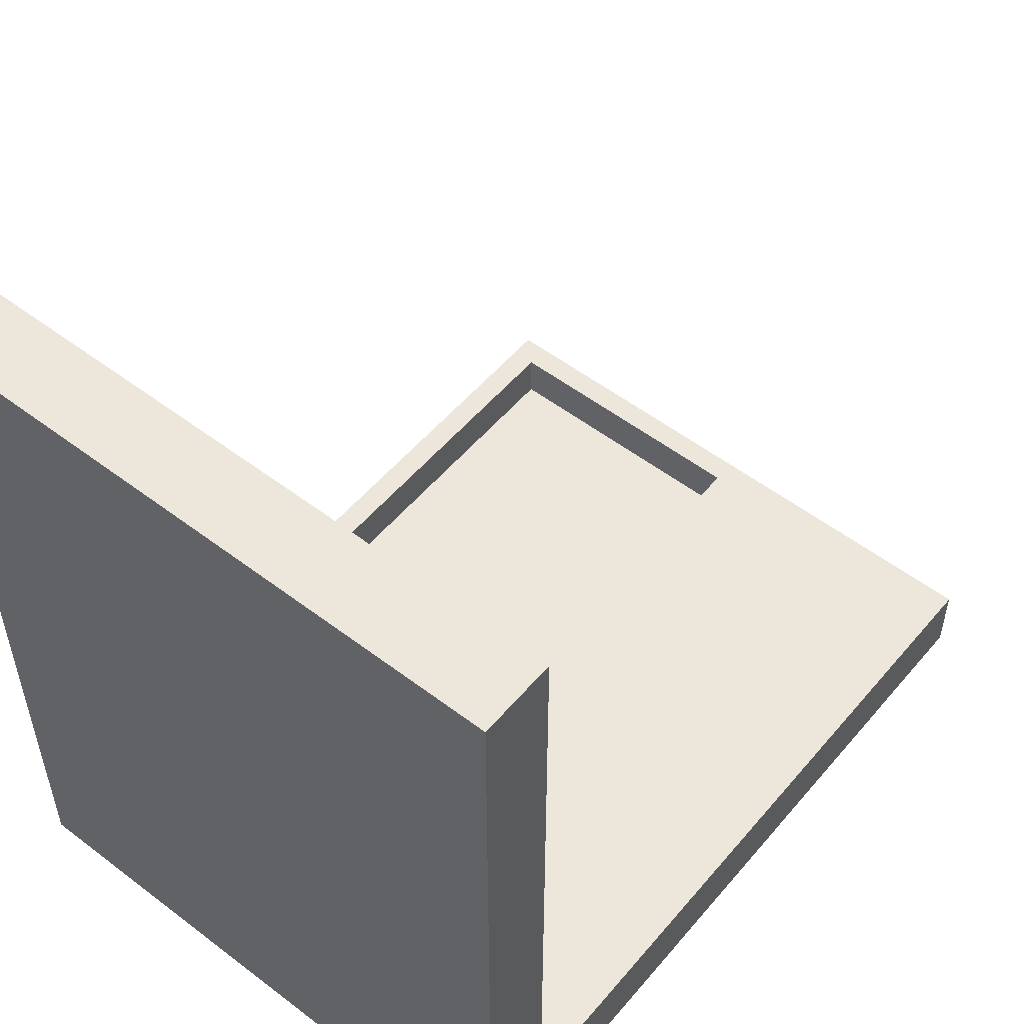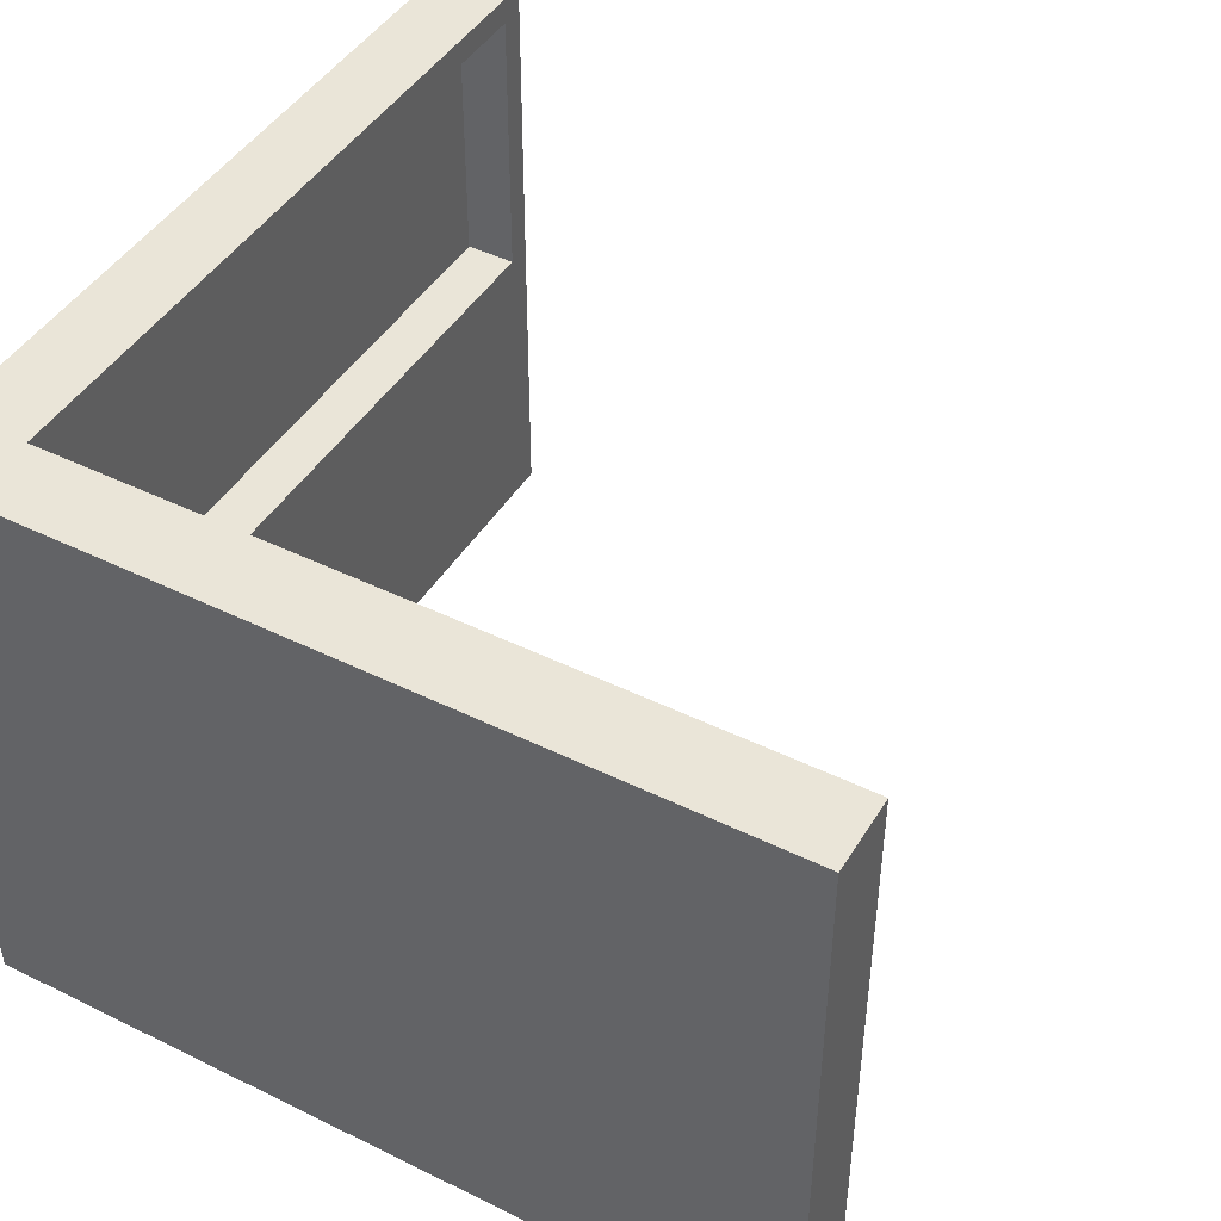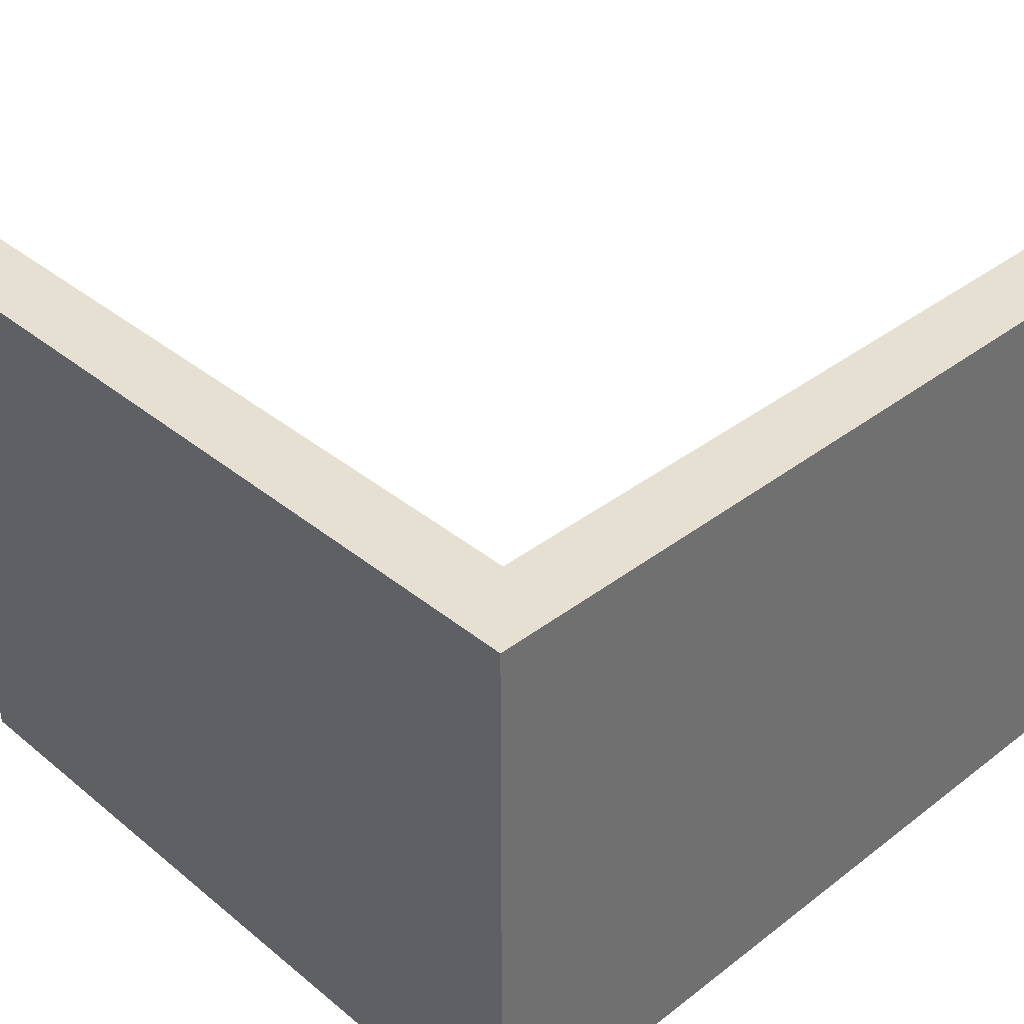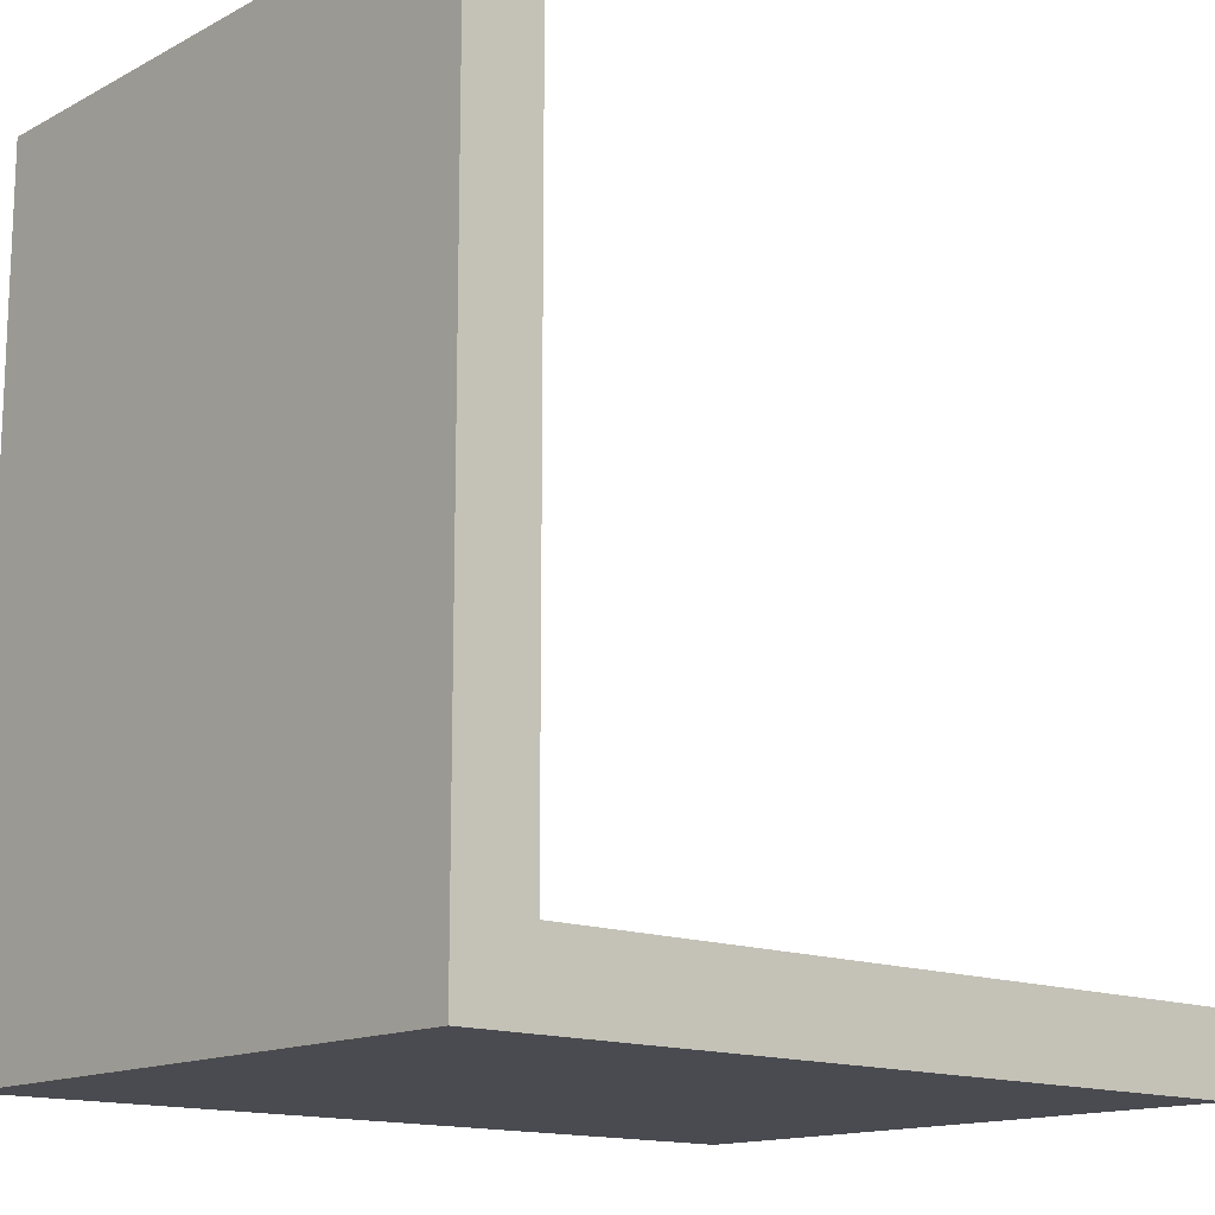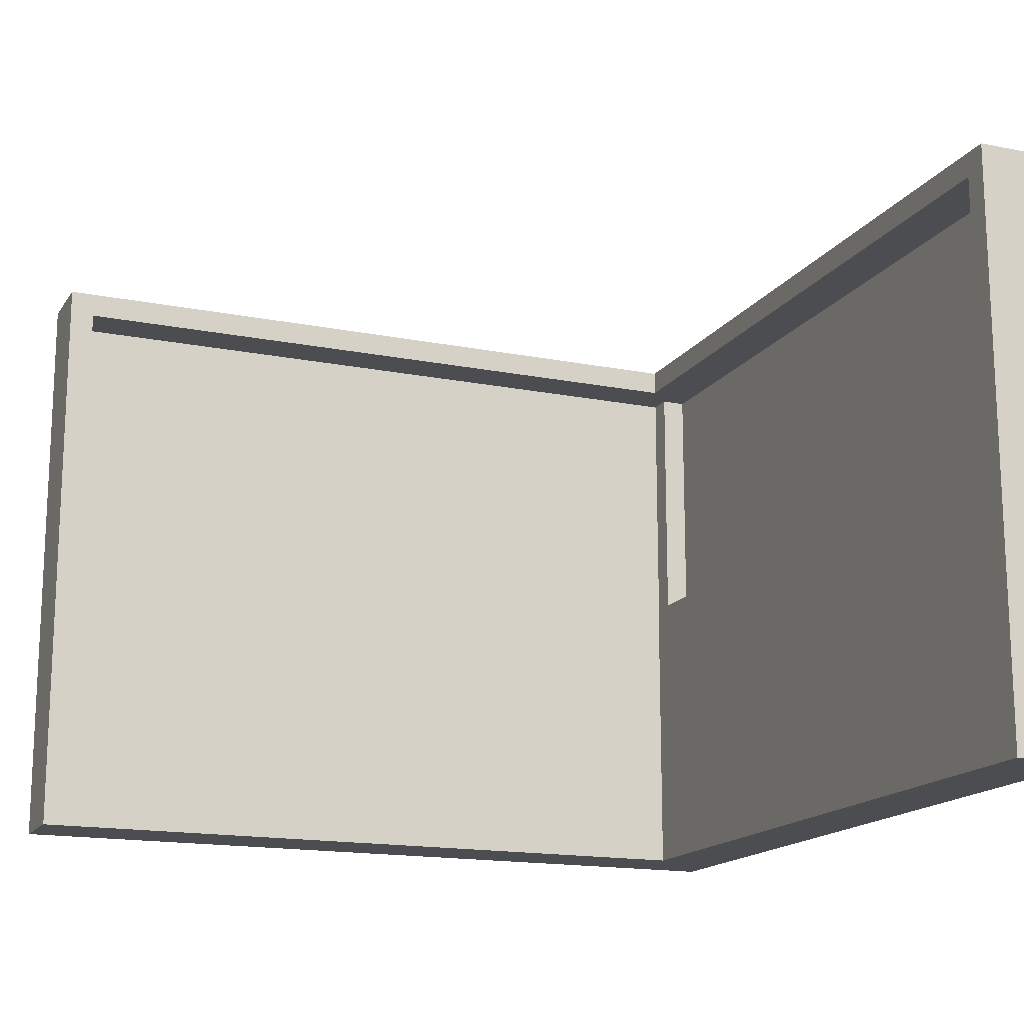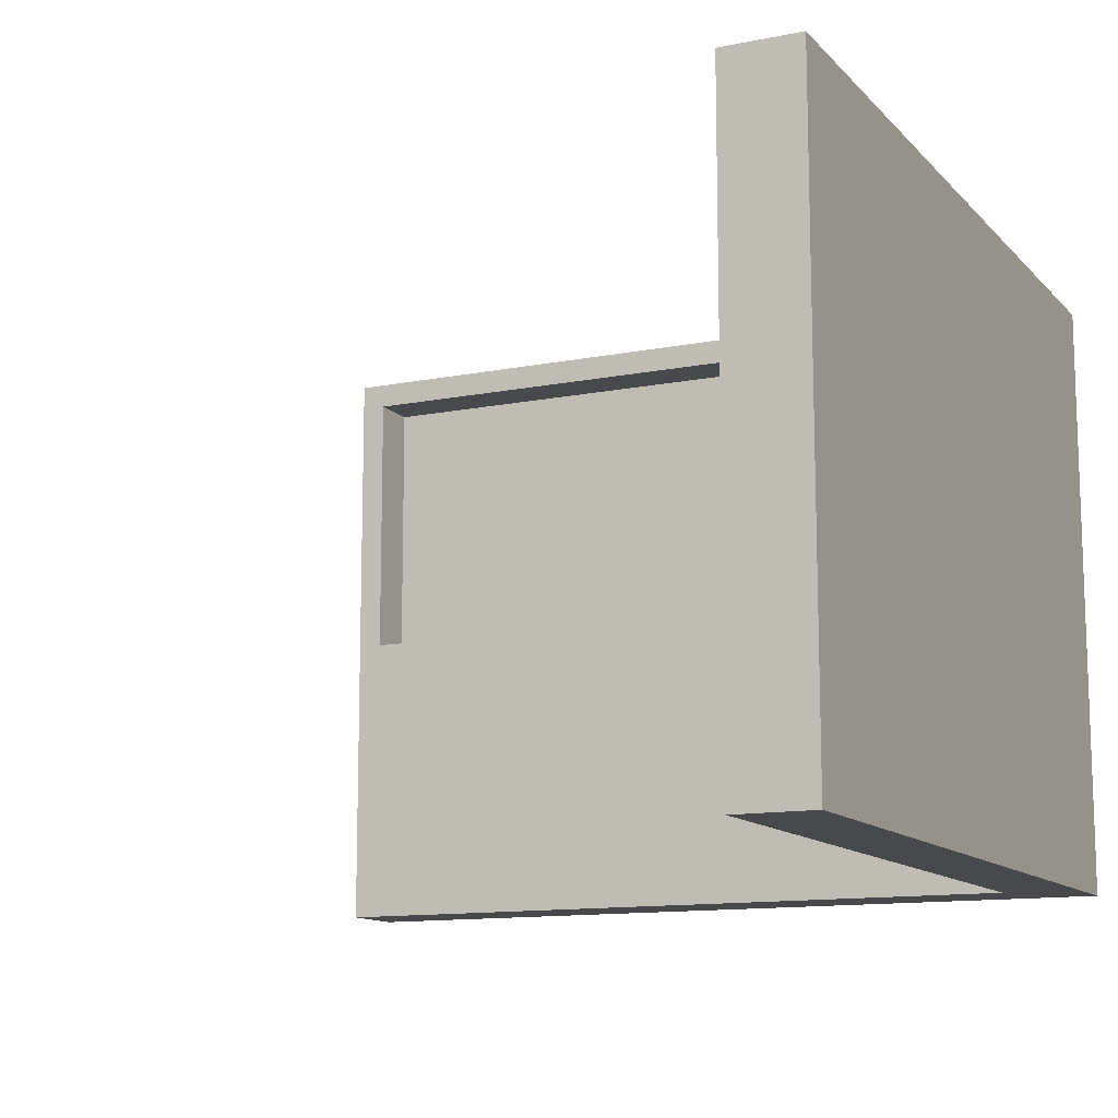
<metadata>
{"format":"obj","ext":"obj","renderer":"f3d","projection":"perspective","resolution":1024,"background":"white","views":[{"elev":53.3,"azim":-50.9,"up":"+Z"},{"elev":44.8,"azim":-60.3,"up":"+Y"},{"elev":37.7,"azim":-134.1,"up":"+Y"},{"elev":-14.5,"azim":-41.5,"up":"+Z"},{"elev":-16.1,"azim":67.5,"up":"+Y"},{"elev":-12.2,"azim":115.4,"up":"+Y"}]}
</metadata>
<code>
o
v -14.4 0 -0.2
v -14.4 0 -3.4
v -14.4 0.1 -0.2
v -14.4 0.1 -3.4
v -14.4 2.4 -0.2
v -14.4 2.4 -3.4
v -11.3 1.2 -3.1
v -11.3 1.2 -3.3
v -11.3 2.3 -3.1
v -11.3 2.3 -3.3
v -14.3 1.2 -0.3
v -14.3 1.2 -3.2
v -14.3 2.3 -0.3
v -14.3 2.3 -3.2
v -14.2 1.2 -3.2
v -14.2 1.2 -3.3
v -14.2 2.3 -3.2
v -14.2 2.3 -3.3
v -14.1 0 -0.2
v -14.1 0 -3.1
v -14.1 0.1 -0.2
v -14.1 0.1 -3.1
v -14.1 1.2 -0.3
v -14.1 1.2 -3.1
v -14.1 2.3 -0.3
v -14.1 2.3 -3.1
v -14.1 2.4 -0.2
v -14.1 2.4 -3.1
v -11.2 0 -3.1
v -11.2 0 -3.4
v -11.2 0.1 -3.1
v -11.2 0.1 -3.4
v -11.2 2.4 -3.1
v -11.2 2.4 -3.4
v -14.4 0 -0.2
v -14.4 0.1 -0.2
v -14.4 2.4 -0.2
v -14.1 0 -0.2
v -14.1 0.1 -0.2
v -14.1 2.4 -0.2
v -14.1 0 -3.1
v -14.1 0.1 -3.1
v -14.1 1.2 -3.1
v -14.1 2.3 -3.1
v -14.1 2.4 -3.1
v -11.3 1.2 -3.1
v -11.3 2.3 -3.1
v -11.2 0 -3.1
v -11.2 0.1 -3.1
v -11.2 2.4 -3.1
v -14.3 1.2 -3.2
v -14.3 2.3 -3.2
v -14.2 1.2 -3.2
v -14.2 2.3 -3.2
v -14.2 1.2 -3.3
v -14.2 2.3 -3.3
v -11.3 1.2 -3.3
v -11.3 2.3 -3.3
v -14.3 1.2 -0.3
v -14.3 2.3 -0.3
v -14.1 1.2 -0.3
v -14.1 2.3 -0.3
v -14.4 0 -3.4
v -14.4 0.1 -3.4
v -14.4 2.4 -3.4
v -11.2 0 -3.4
v -11.2 0.1 -3.4
v -11.2 2.4 -3.4
v -14.4 0 -0.2
v -14.1 0 -0.2
v -14.1 0 -3.1
v -11.2 0 -3.1
v -14.4 0 -3.4
v -11.2 0 -3.4
v -14.3 2.3 -0.3
v -14.1 2.3 -0.3
v -14.1 2.3 -3.1
v -11.3 2.3 -3.1
v -14.3 2.3 -3.2
v -14.2 2.3 -3.2
v -14.2 2.3 -3.3
v -11.3 2.3 -3.3
v -14.3 1.2 -0.3
v -14.1 1.2 -0.3
v -14.1 1.2 -3.1
v -11.3 1.2 -3.1
v -14.3 1.2 -3.2
v -14.2 1.2 -3.2
v -14.2 1.2 -3.3
v -11.3 1.2 -3.3
v -14.4 2.4 -0.2
v -14.1 2.4 -0.2
v -14.1 2.4 -3.1
v -11.2 2.4 -3.1
v -14.4 2.4 -3.4
v -11.2 2.4 -3.4
f 3 2 1
f 4 2 3
f 5 4 3
f 6 4 5
f 9 8 7
f 10 8 9
f 11 12 13
f 13 12 14
f 15 16 17
f 17 16 18
f 19 20 21
f 21 20 22
f 21 22 23
f 23 22 24
f 21 23 25
f 21 25 27
f 25 26 27
f 27 26 28
f 29 30 31
f 31 30 32
f 31 32 33
f 33 32 34
f 38 36 35
f 39 37 36
f 39 36 38
f 40 37 39
f 46 43 42
f 47 45 44
f 48 42 41
f 49 47 46
f 49 42 48
f 49 46 42
f 50 45 47
f 50 47 49
f 53 52 51
f 54 52 53
f 57 56 55
f 58 56 57
f 59 60 61
f 61 60 62
f 63 64 66
f 64 65 67
f 66 64 67
f 67 65 68
f 71 70 69
f 73 71 69
f 73 72 71
f 74 72 73
f 77 76 75
f 79 77 75
f 79 78 77
f 80 78 79
f 81 78 80
f 82 78 81
f 83 84 85
f 83 85 87
f 85 86 87
f 87 86 88
f 88 86 89
f 89 86 90
f 91 92 93
f 91 93 95
f 93 94 95
f 95 94 96

</code>
